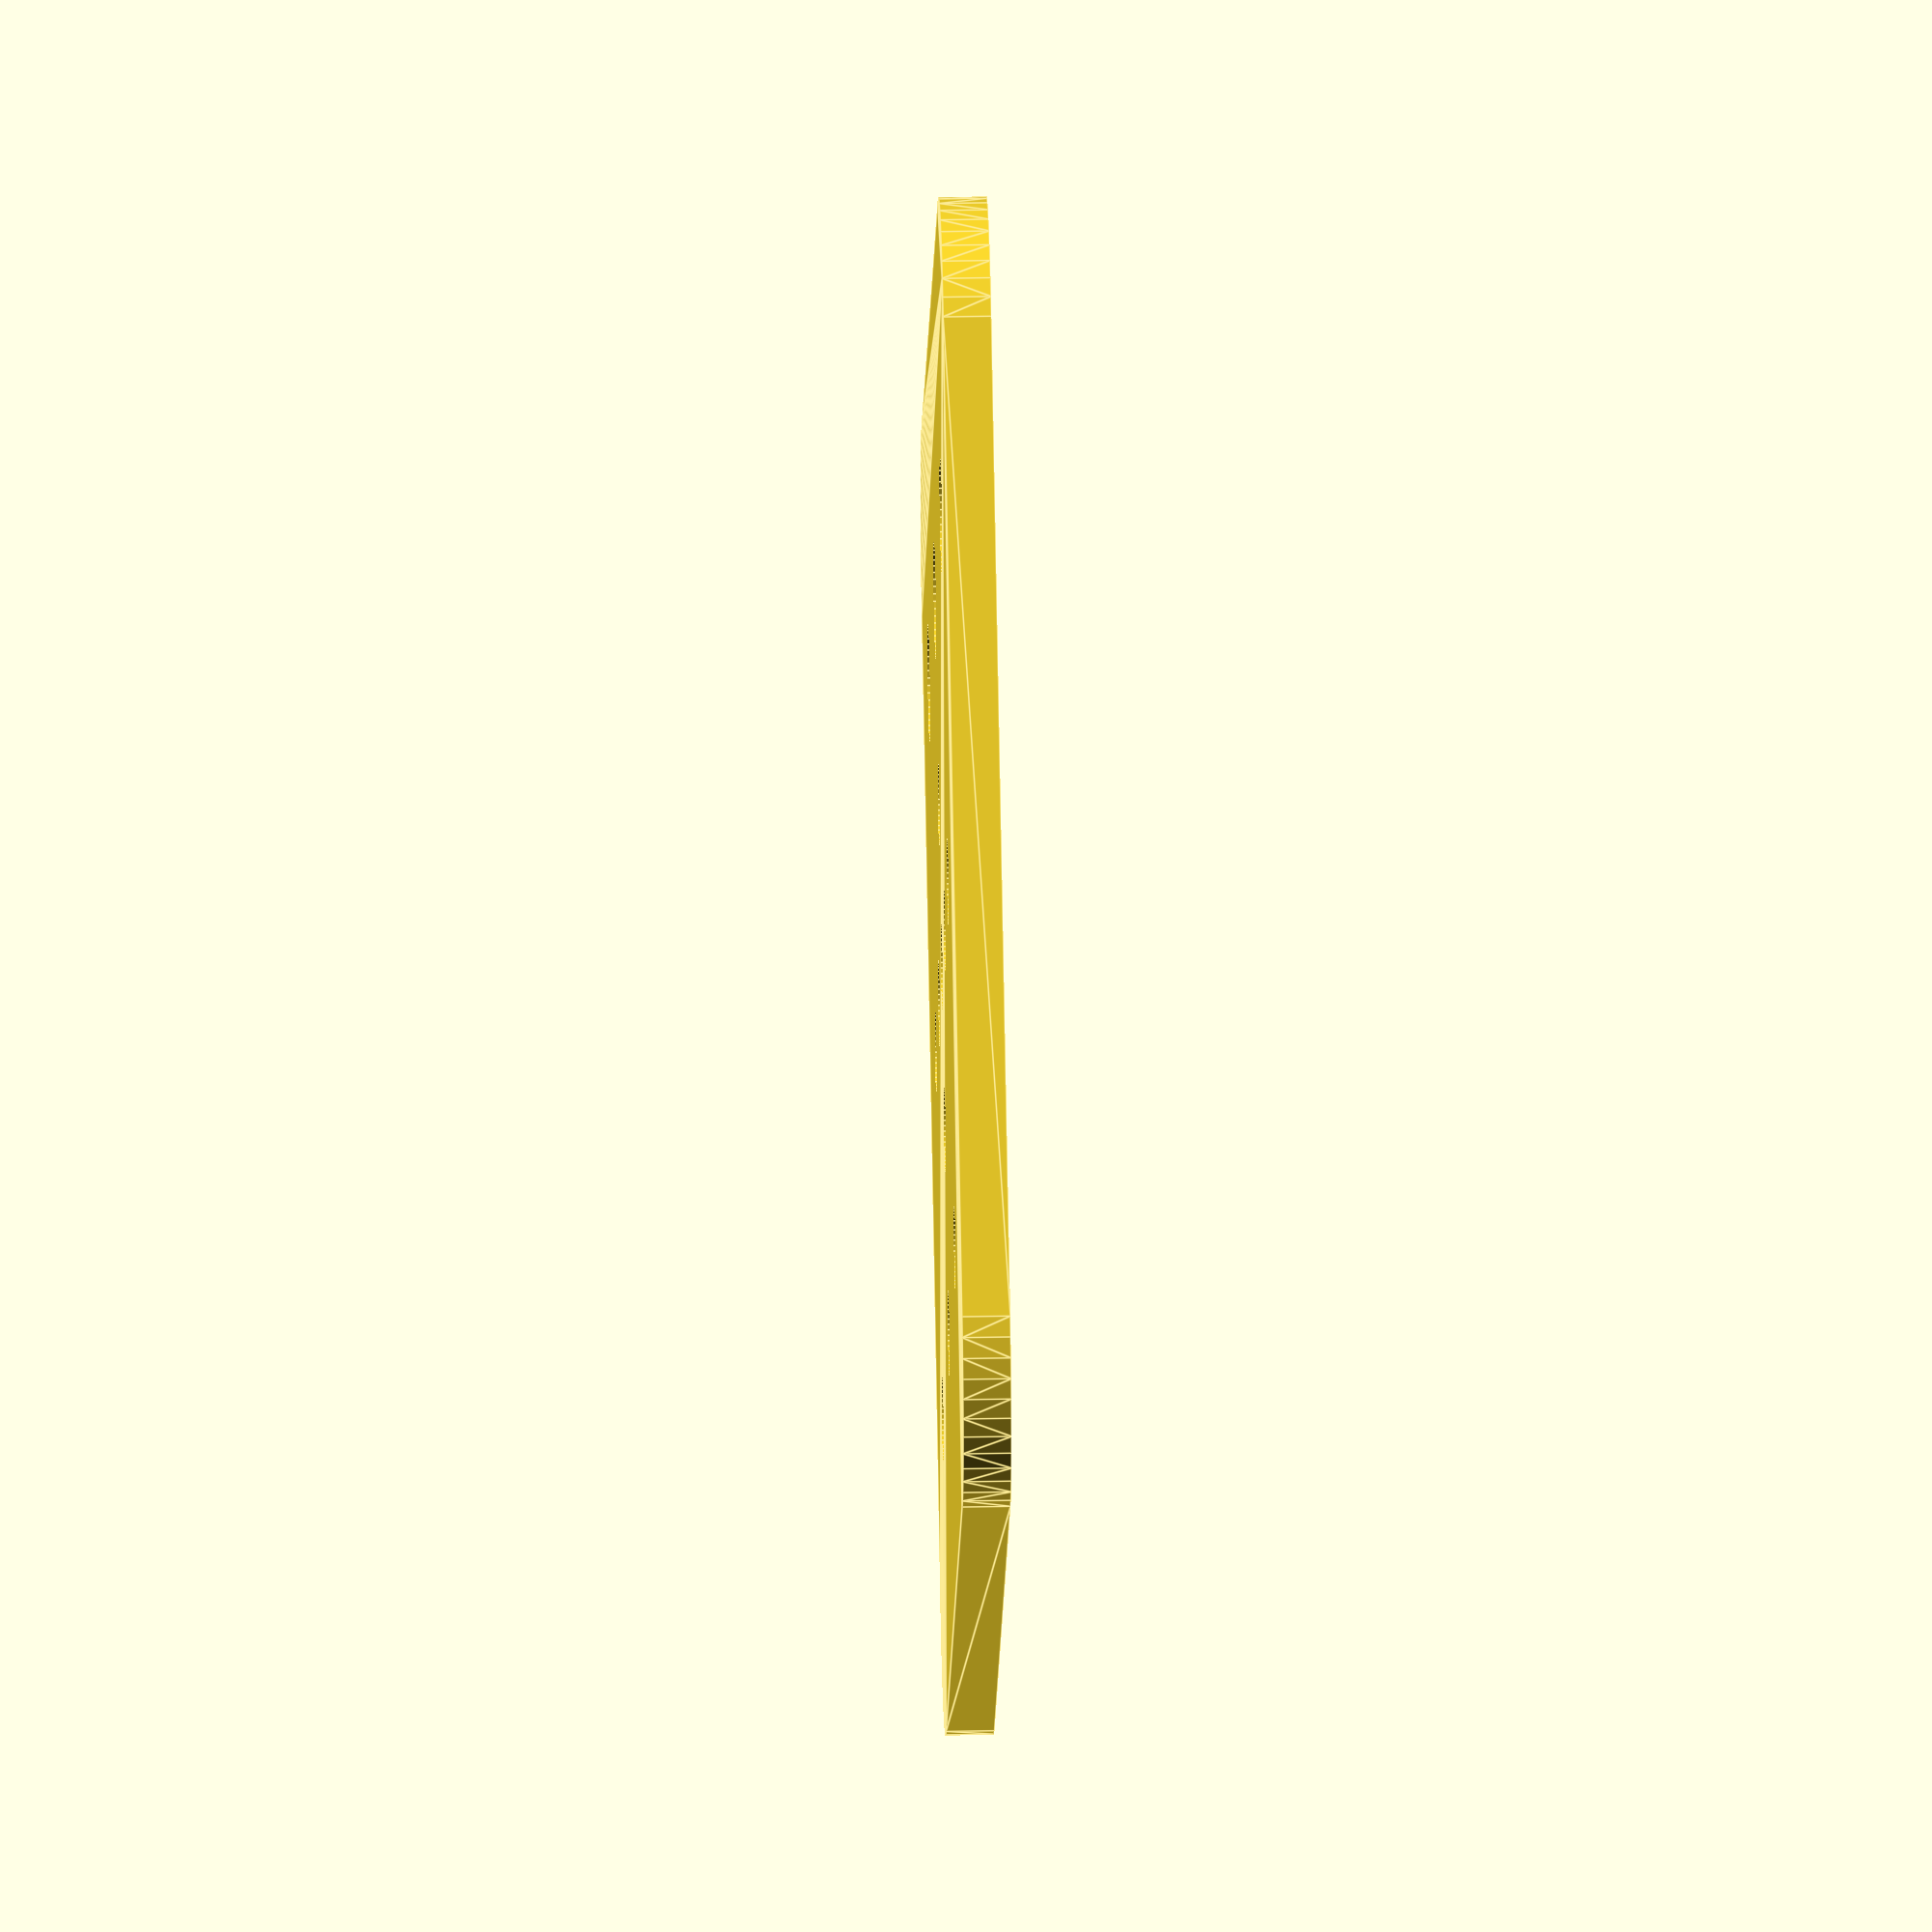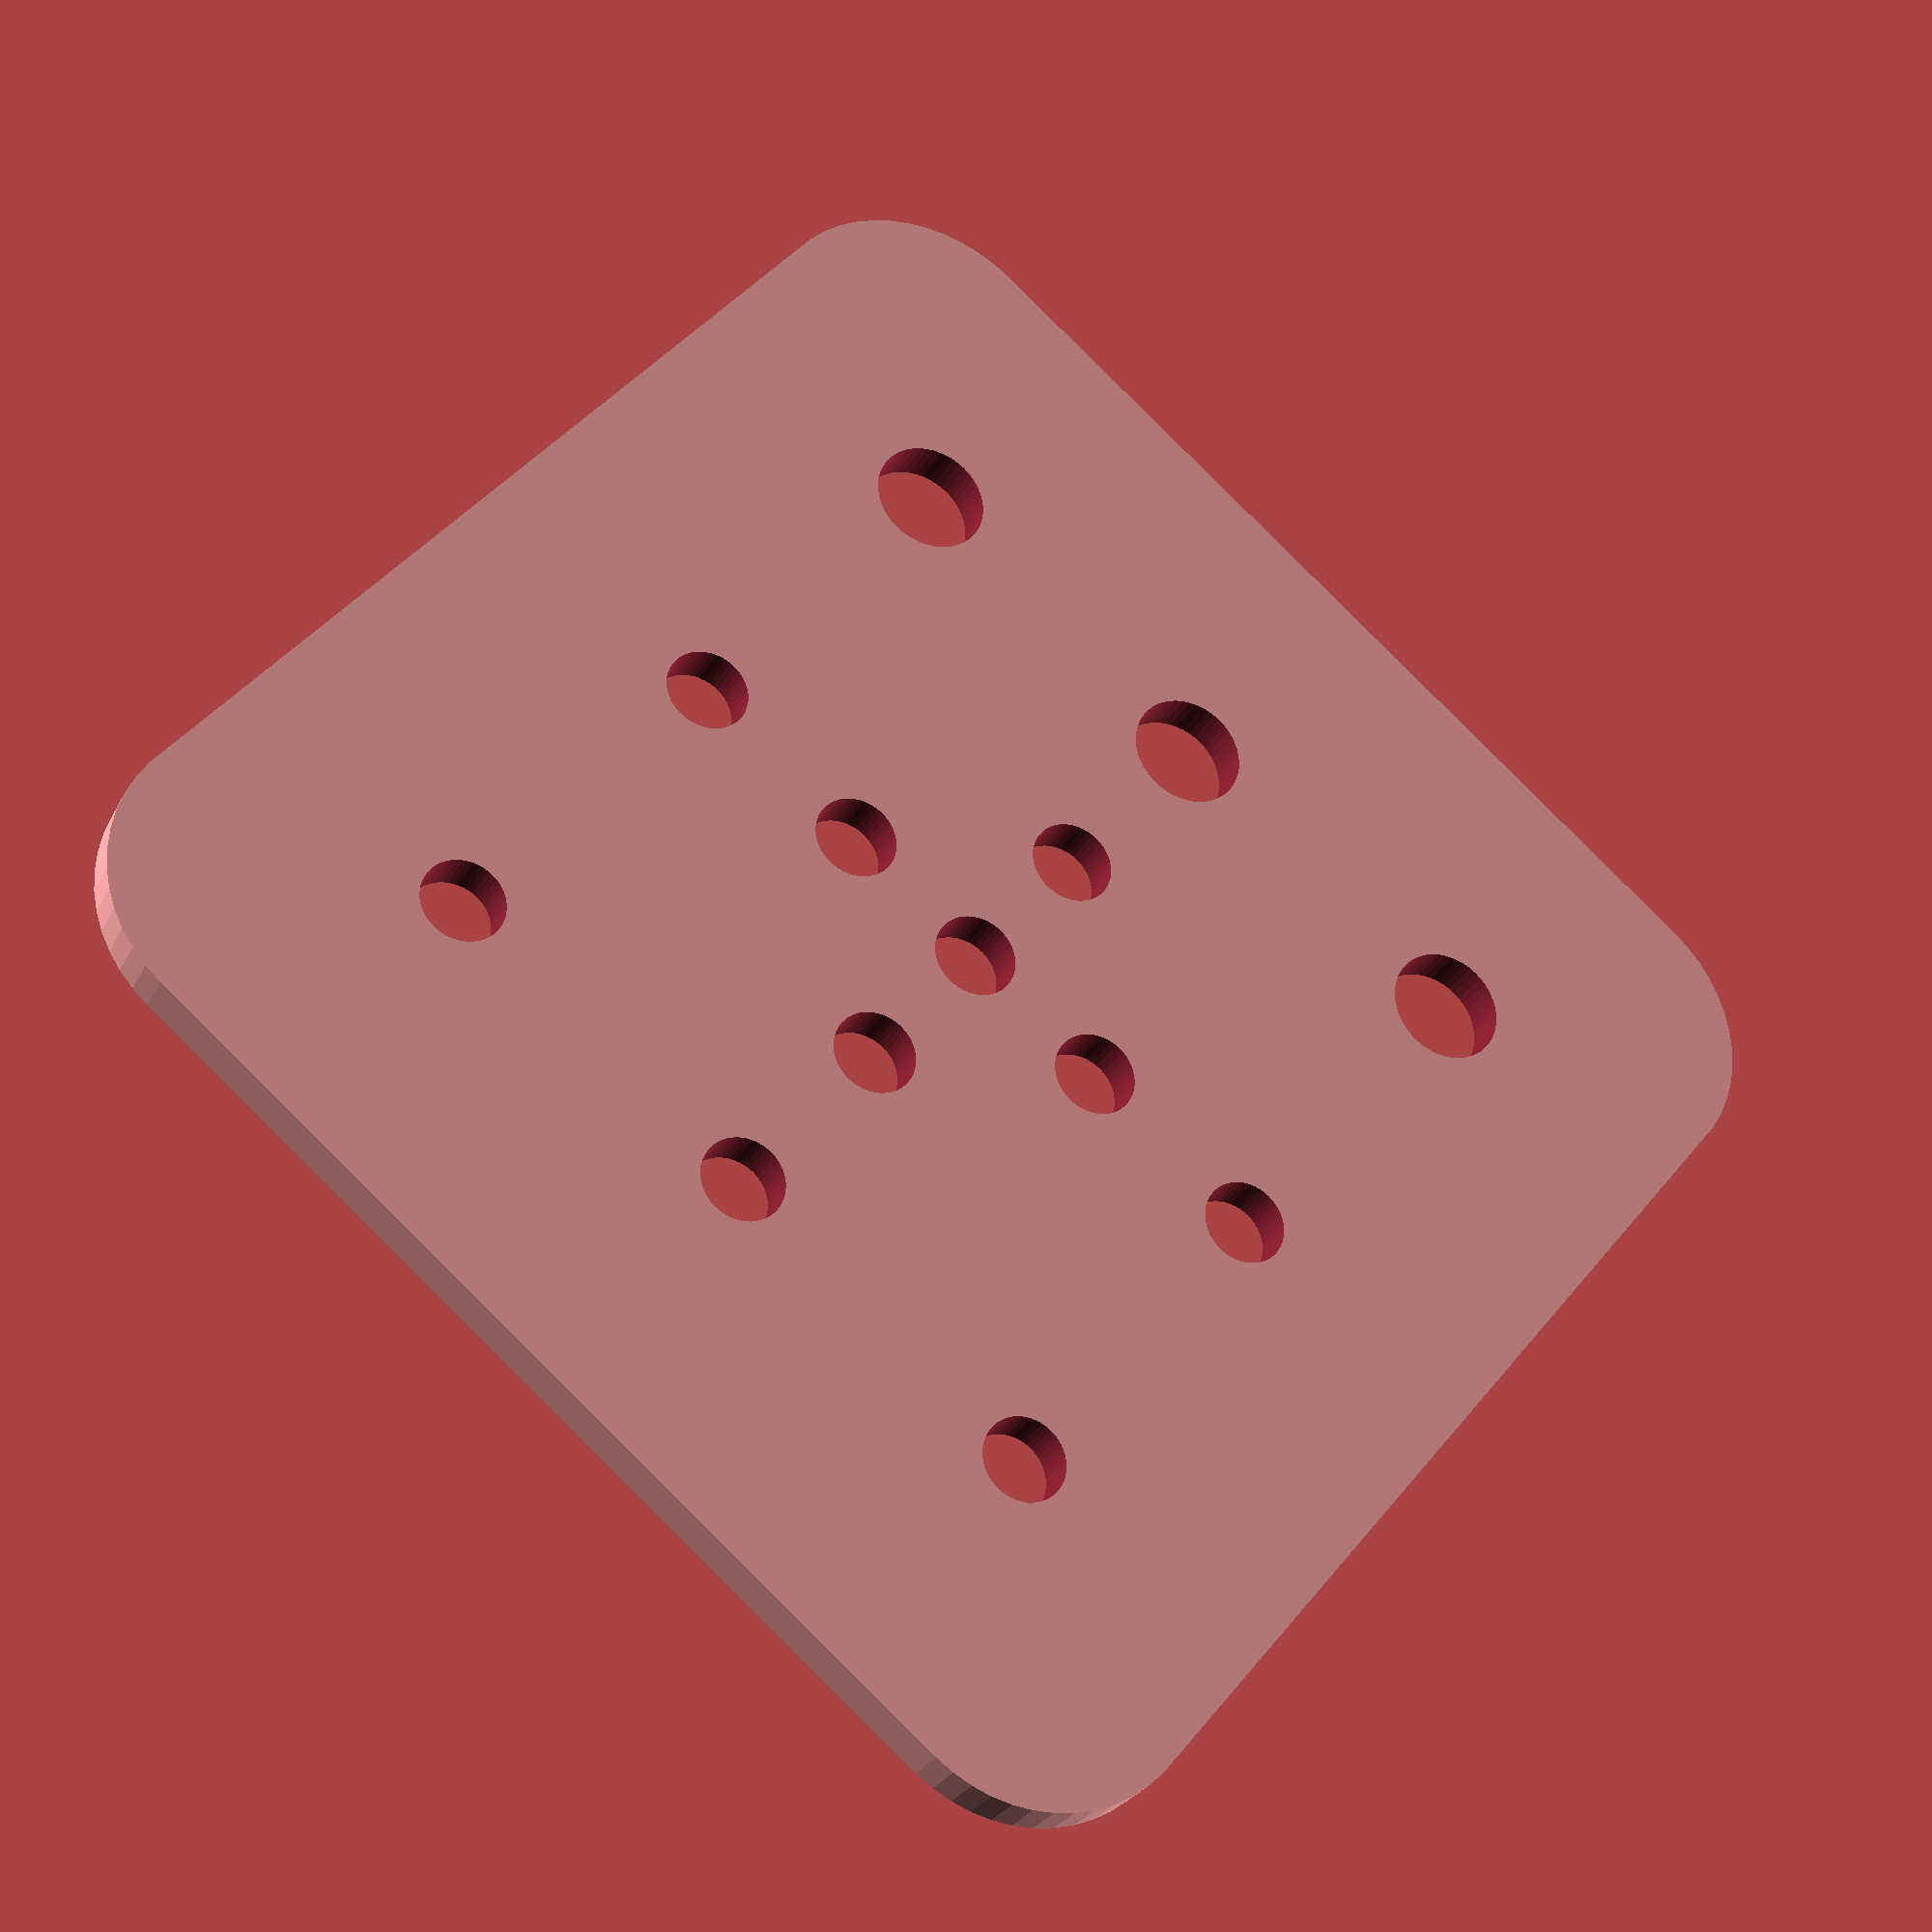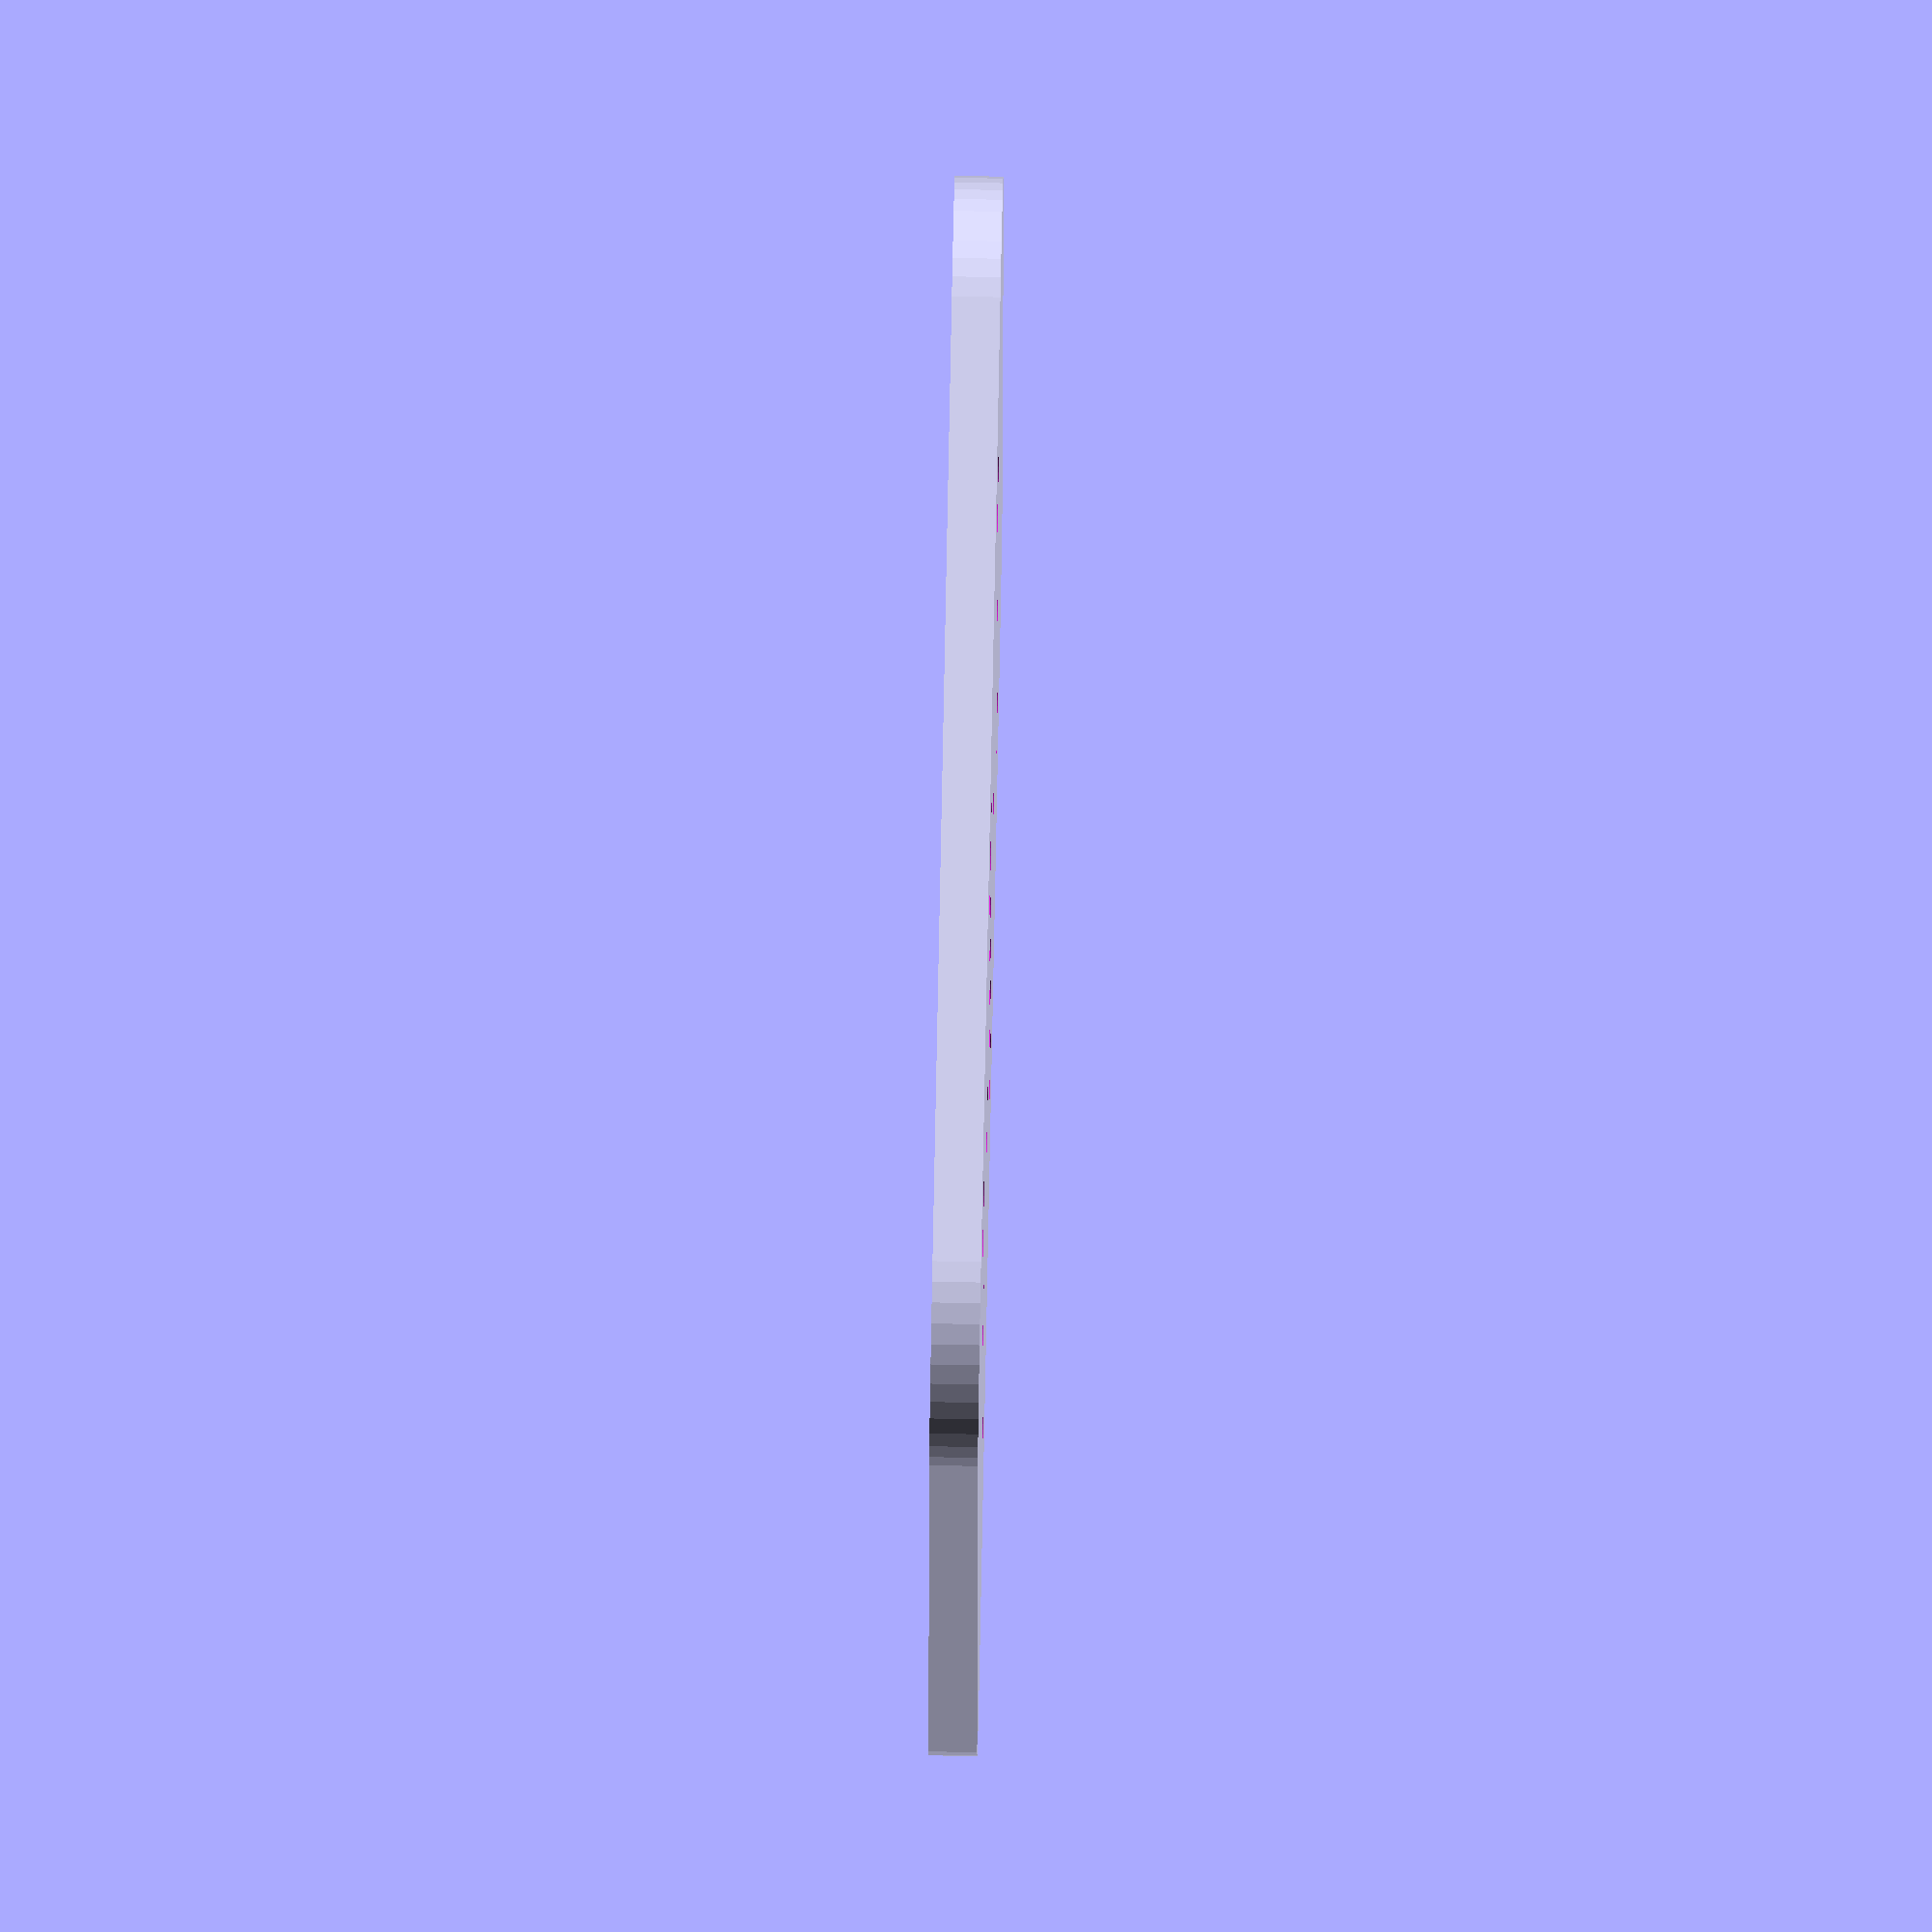
<openscad>
// OpenRail 20mm gantry plate
// drawn by jdausilio/zeke7237

$fn=50;
// holes
large=7.1;
small=5.2;
width=80;
length=80;
radius=10;
thickness=2.9;	// docs say 3.2 but mine measure 2.9

module hole(diameter) {
	cylinder(r=diameter/2,h=5,center=true);
}

module 20mmplate() {
	difference() {
		// the plate
		minkowski() {
			cube([width-2*radius,length-2*radius,thickness/2],center=true);
			cylinder(r=radius, h=thickness/2,center=true);
		}
		// the holes
		hole(small);
		translate([10,0,0])hole(small);
		translate([-10,0,0])hole(small);
		translate([0,10,0])hole(small);
		translate([0,-10,0])hole(small);
		translate([22.5,0,0])hole(small);
		translate([-22.5,0,0])hole(large);
		translate([0,-22.5,0])hole(small);
		translate([0,+22.5,0])hole(small);
		translate([22.5,+22.5,0])hole(small);
		translate([-22.5,+22.5,0])hole(large);
		translate([22.5,-22.5,0])hole(small);
		translate([-22.5,-22.5,0])hole(large);
	}
}

20mmplate();
</openscad>
<views>
elev=323.9 azim=139.0 roll=268.6 proj=o view=edges
elev=207.8 azim=309.6 roll=202.9 proj=p view=solid
elev=284.2 azim=92.0 roll=271.1 proj=o view=wireframe
</views>
